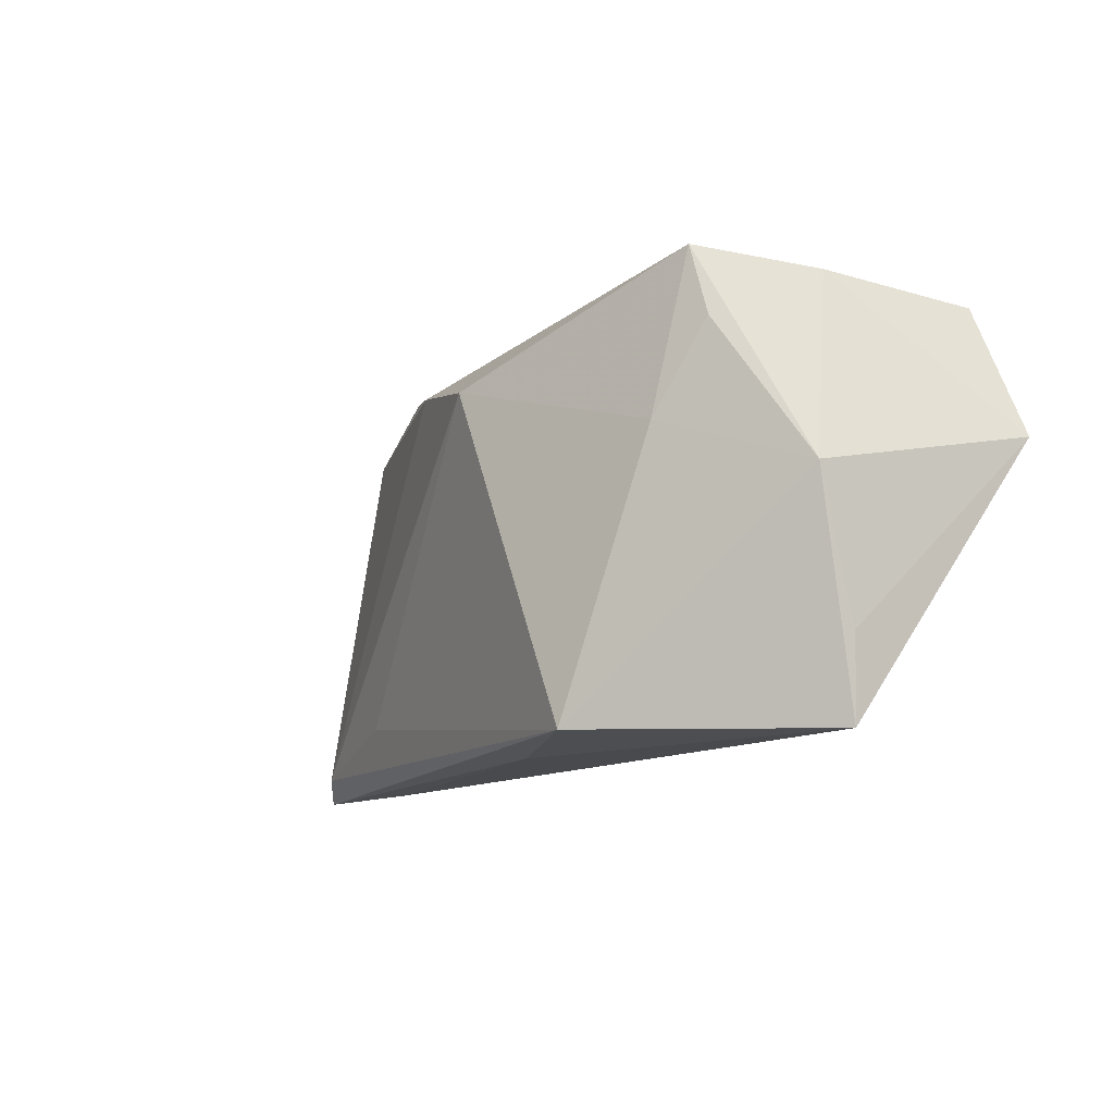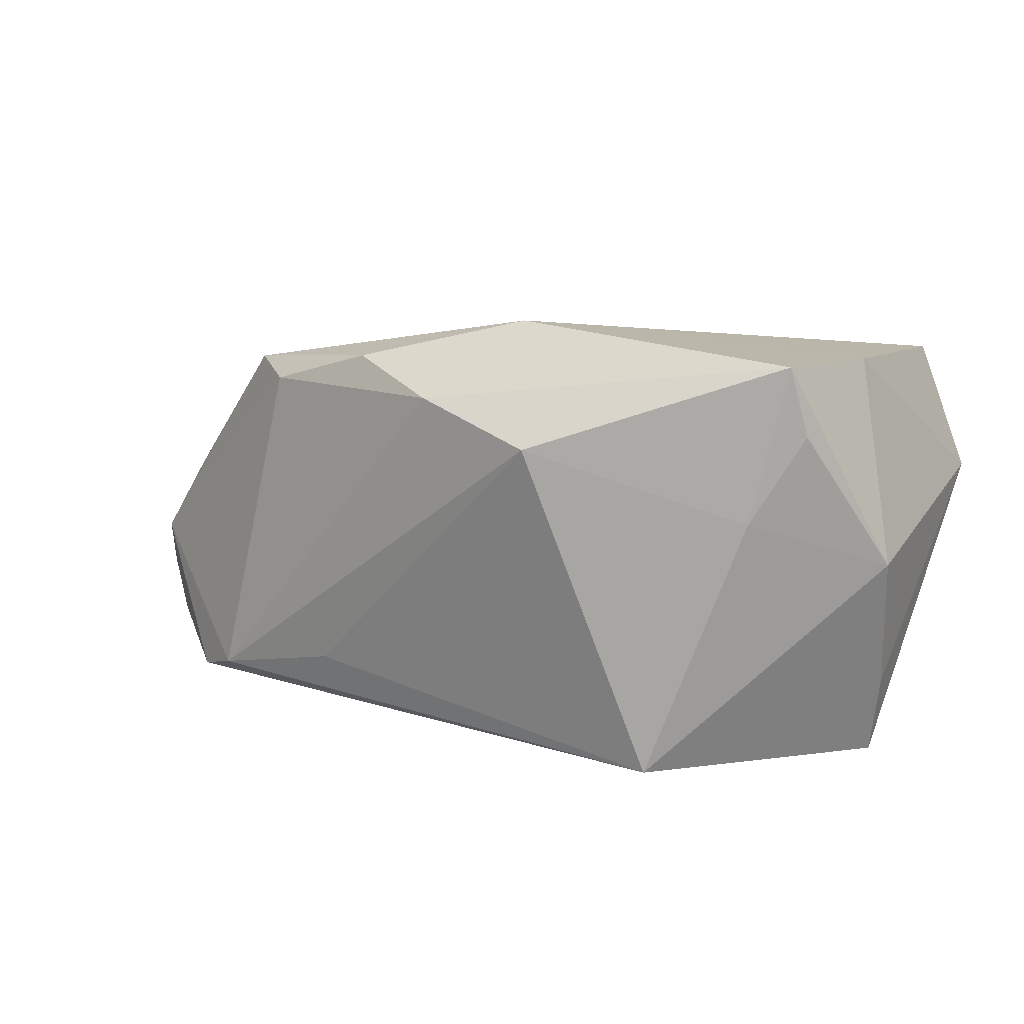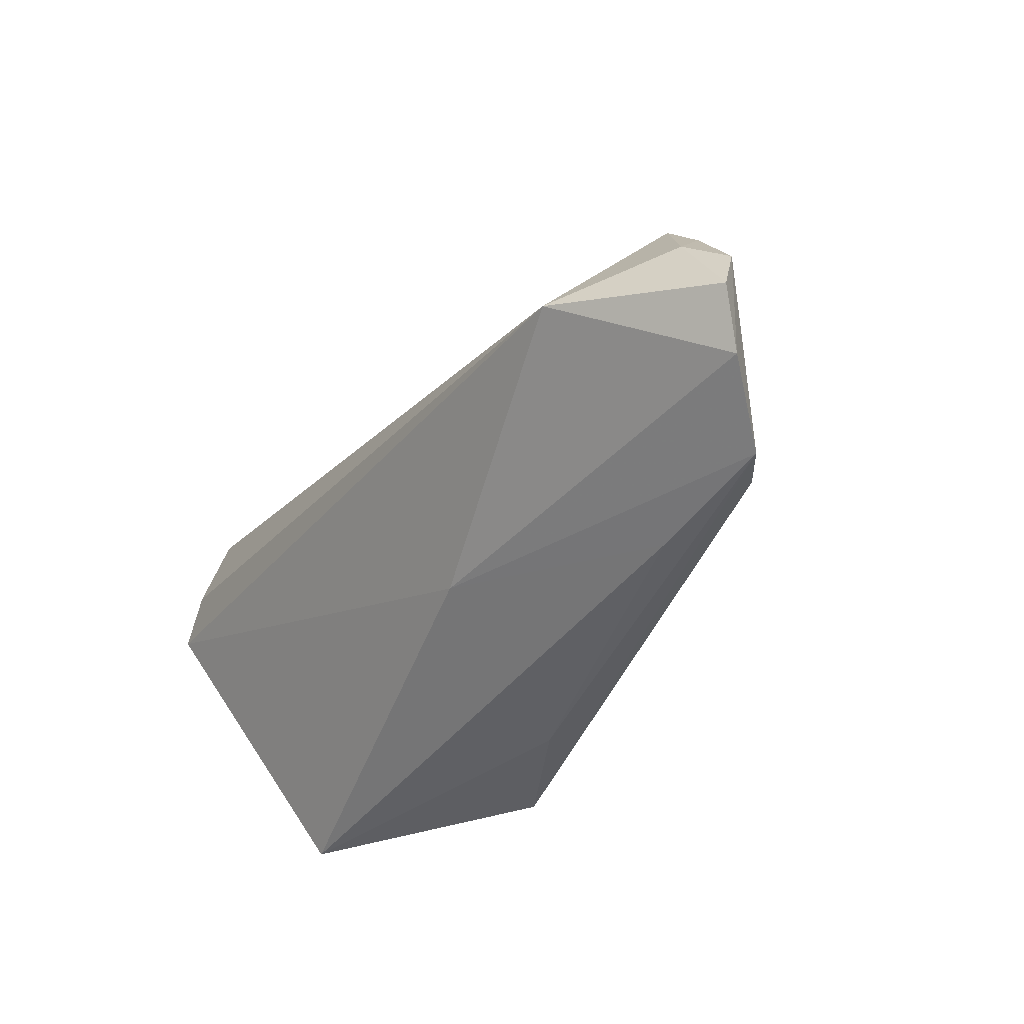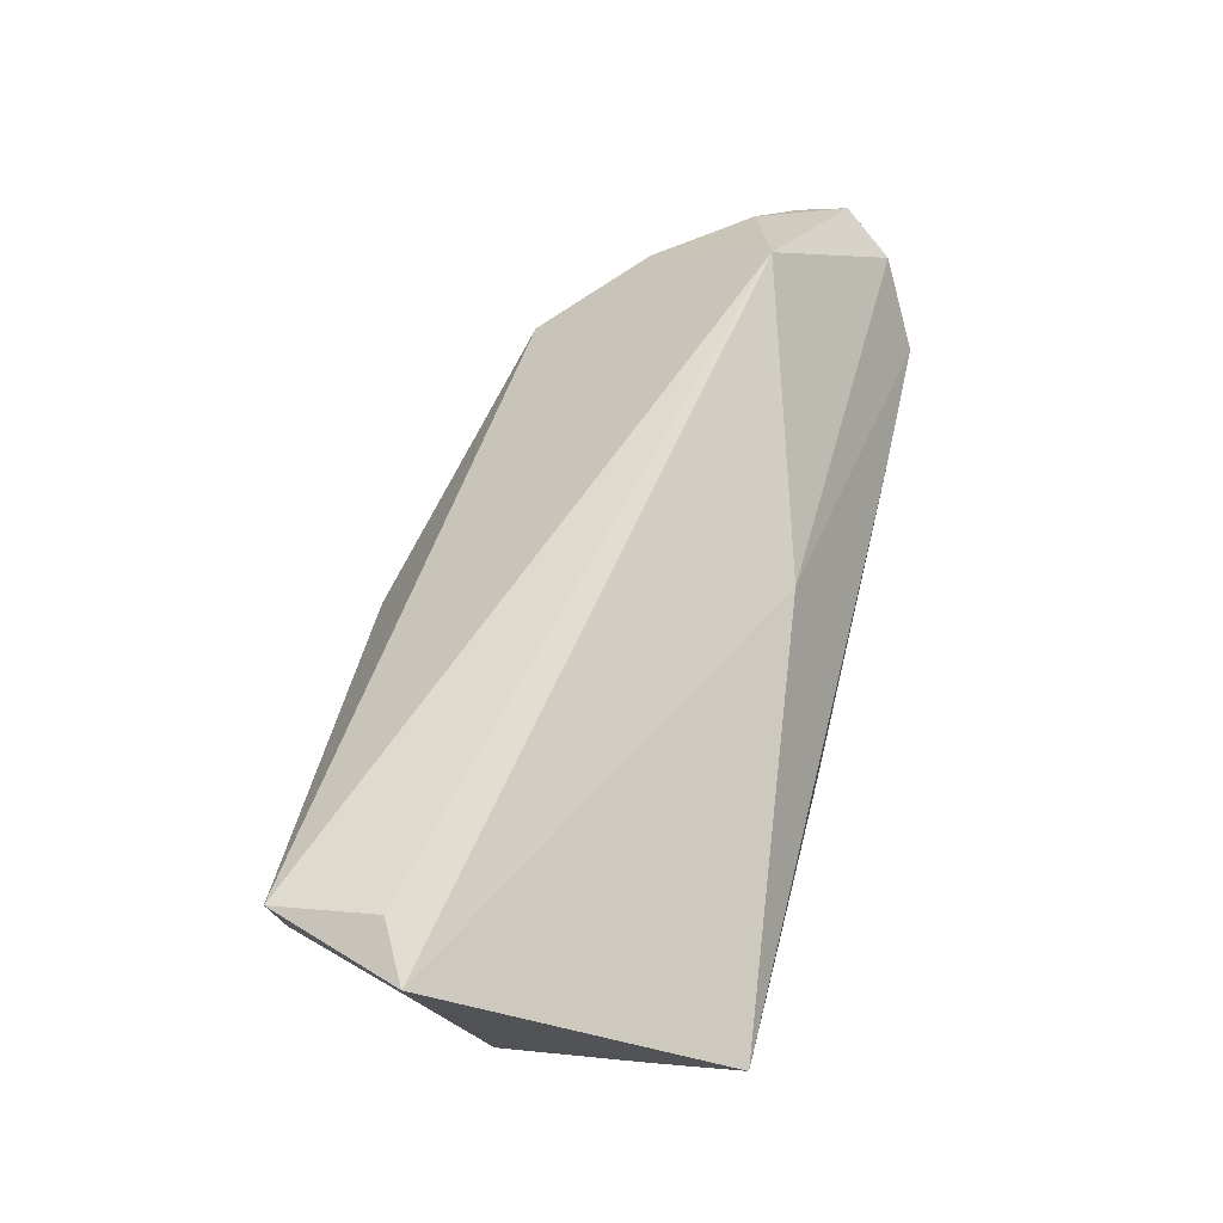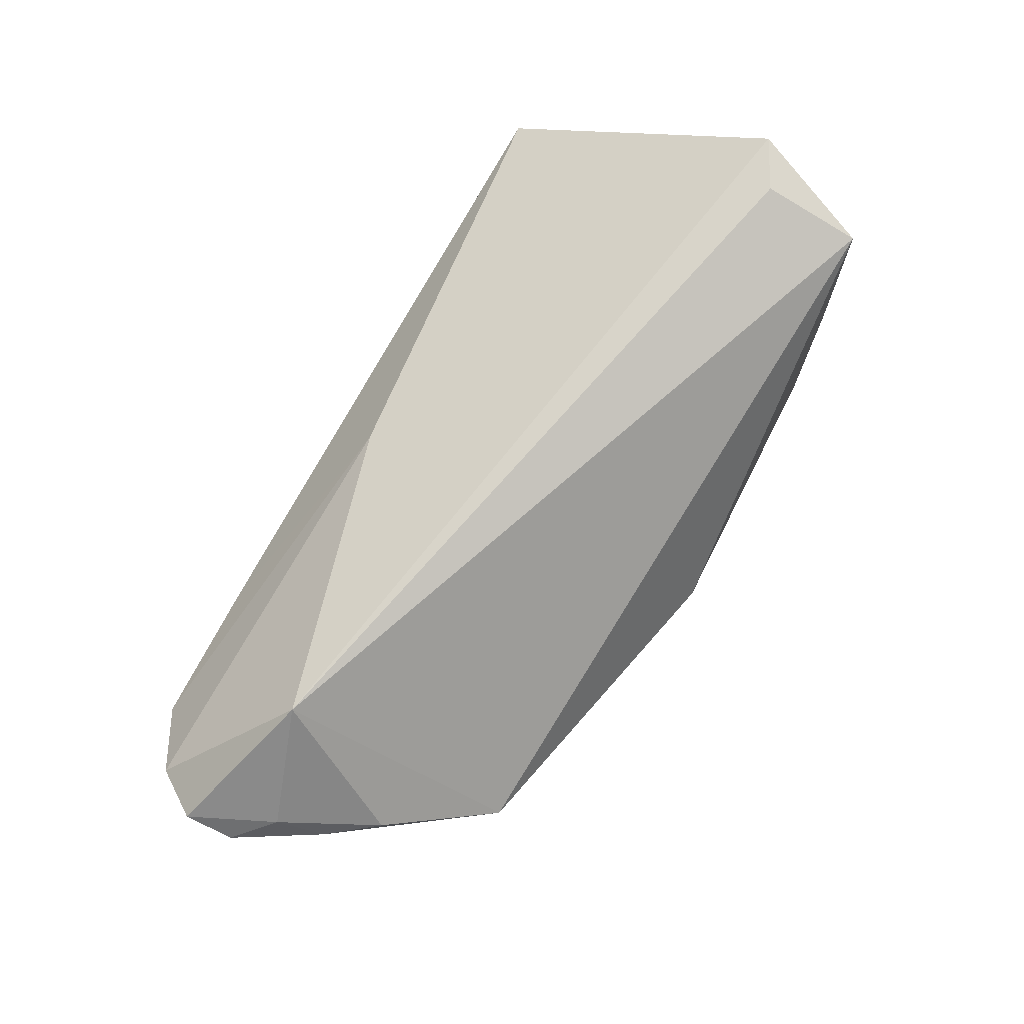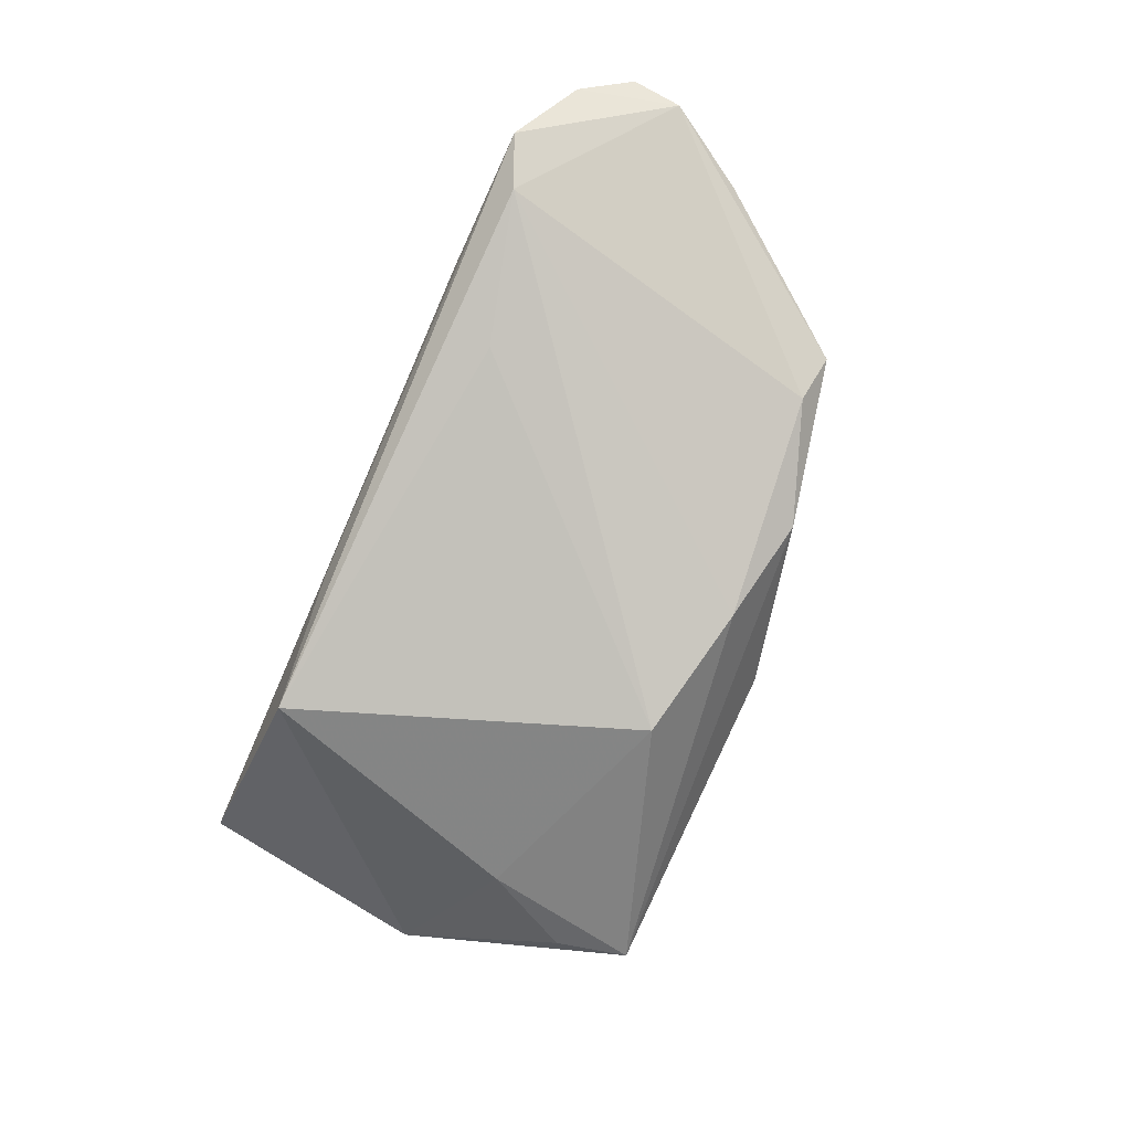
<metadata>
{"format":"obj","ext":"obj","renderer":"f3d","projection":"perspective","resolution":1024,"background":"white","views":[{"elev":-13.2,"azim":-129.7,"up":"+Y"},{"elev":16.5,"azim":-161.4,"up":"+Y"},{"elev":-43.5,"azim":55.9,"up":"+Y"},{"elev":60.0,"azim":-75.9,"up":"+Z"},{"elev":79.7,"azim":119.7,"up":"+Z"},{"elev":-73.7,"azim":66.4,"up":"+Z"}]}
</metadata>
<code>
v -0.03047 0.007801 -0.0182
v 0.04166 0.01954 -0.005206
v -0.01822 -0.02709 -0.02197
v 0.009897 -0.02097 0.01099
v 0.03286 -0.02025 -0.01174
v 0.05654 0.008038 0.008134
v 0.01463 0.02116 -0.01746
v -0.001494 0.01686 -0.02401
v -0.03717 0.01934 -0.01522
v 0.04902 -0.008976 0.02289
v -0.04651 0.01177 0.02289
v 0.06877 -0.01578 0.01052
v 0.06838 -0.009269 0.008706
v -0.04673 -0.01735 -0.002723
v -0.04537 -0.02806 -0.001643
v -0.05346 0.007937 0.02139
v 0.06507 -0.02233 0.006582
v 0.04681 0.02128 0.0005855
v 0.05743 -0.0277 -0.001998
v 0.05141 -0.02514 -0.006512
v -0.002461 -0.02806 -0.01377
v -0.0472 0.02522 0.01916
v -0.04746 0.001115 -0.008496
v 0.004305 0.03017 -0.005124
v -0.04178 0.02704 -0.000734
v 0.06162 0.001605 0.007568
v 0.02661 0.02474 -0.009898
v 0.03882 -0.02806 -0.002455
v 0.06319 -0.004376 0.01199
v -0.03482 0.02847 -0.01593
f 15 4 16
f 16 4 10
f 8 3 1
f 1 30 8
f 11 10 22
f 22 16 11
f 11 16 10
f 15 16 14
f 25 16 22
f 22 10 18
f 5 3 8
f 8 20 5
f 5 20 3
f 10 4 17
f 15 3 21
f 23 14 16
f 16 25 23
f 23 25 30
f 15 14 23
f 23 1 3
f 23 3 15
f 22 18 24
f 24 25 22
f 30 25 24
f 10 29 6
f 6 18 10
f 12 17 13
f 10 17 12
f 13 29 12
f 12 29 10
f 19 20 13
f 13 17 19
f 19 17 4
f 3 20 19
f 19 21 3
f 30 1 9
f 9 23 30
f 1 23 9
f 27 24 18
f 30 24 27
f 13 18 26
f 18 6 26
f 26 29 13
f 26 6 29
f 15 21 28
f 21 19 28
f 28 4 15
f 28 19 4
f 2 27 18
f 13 20 2
f 2 18 13
f 27 2 7
f 8 30 7
f 30 27 7
f 7 20 8
f 7 2 20

</code>
